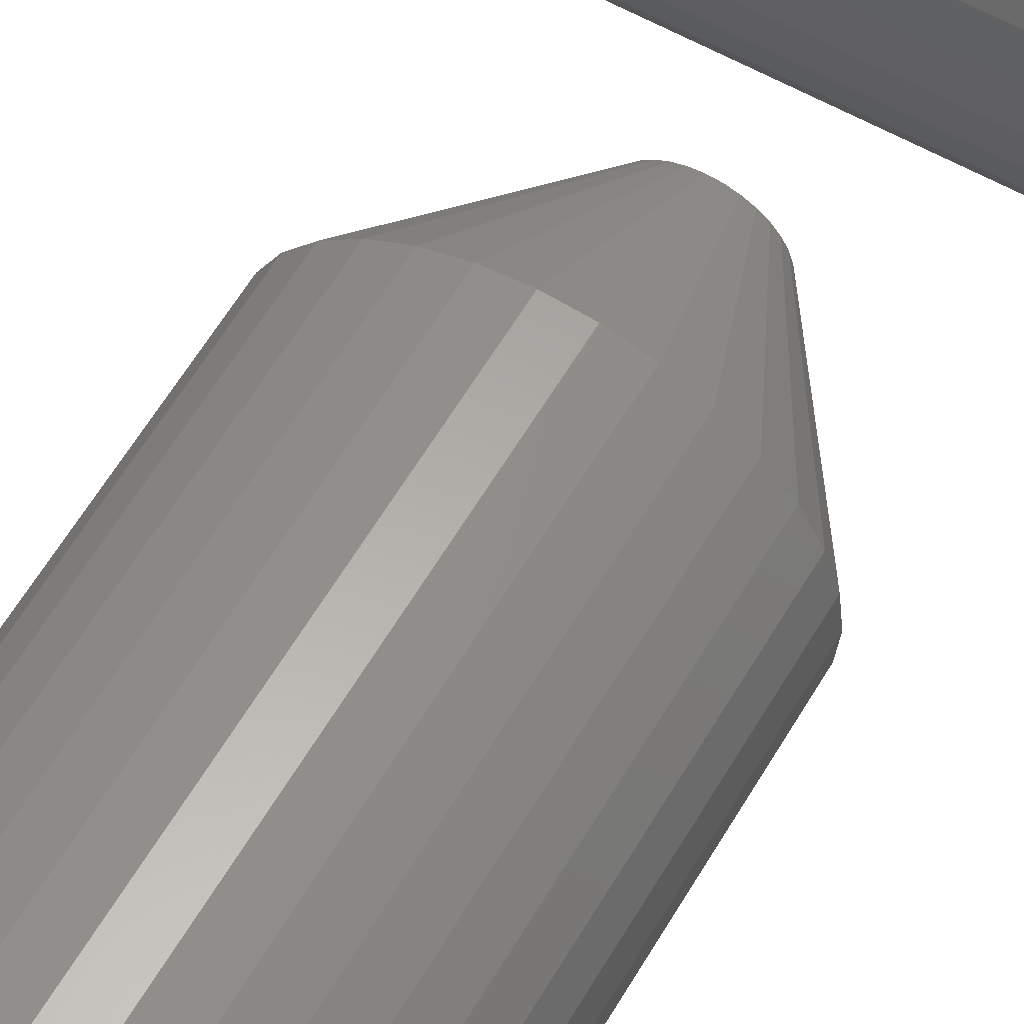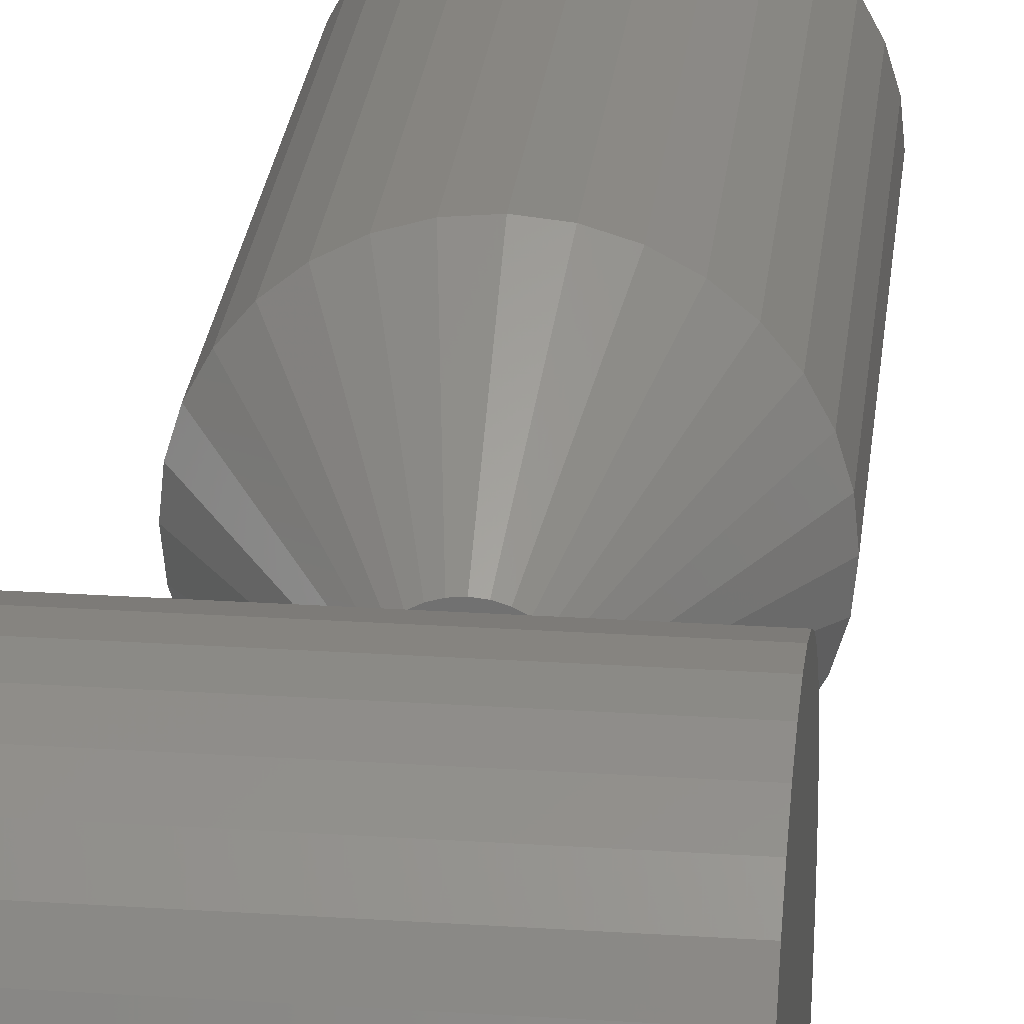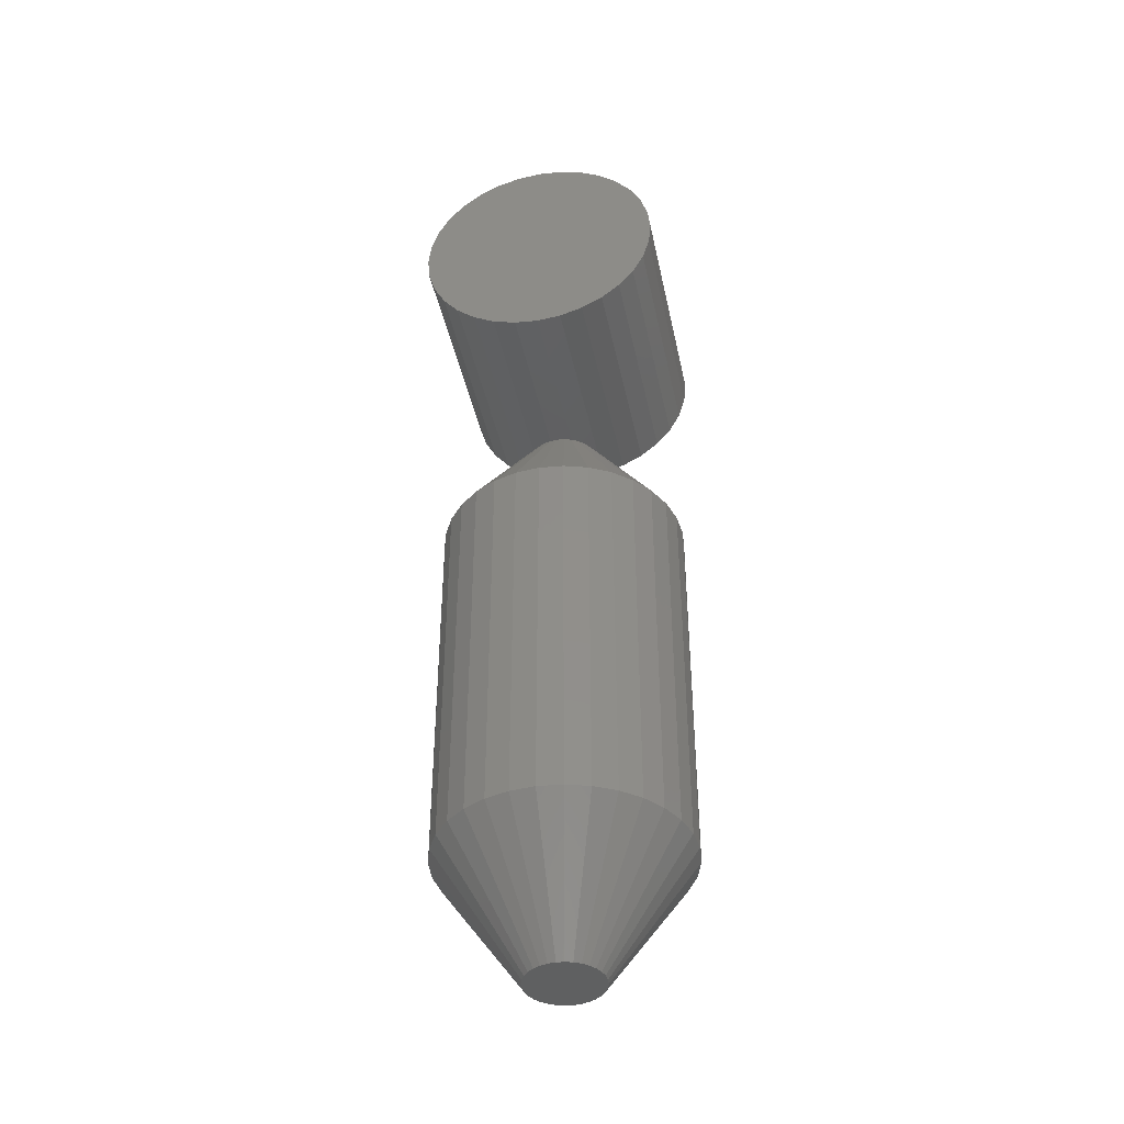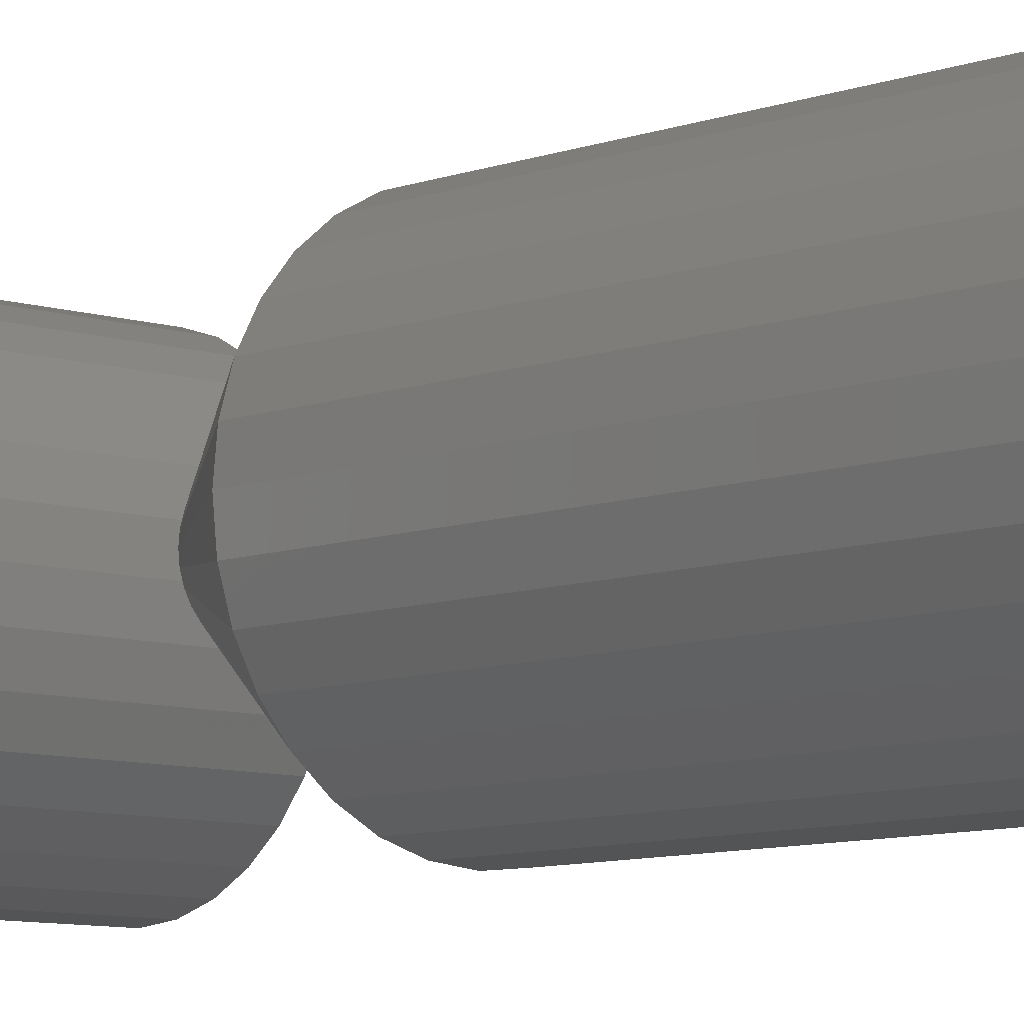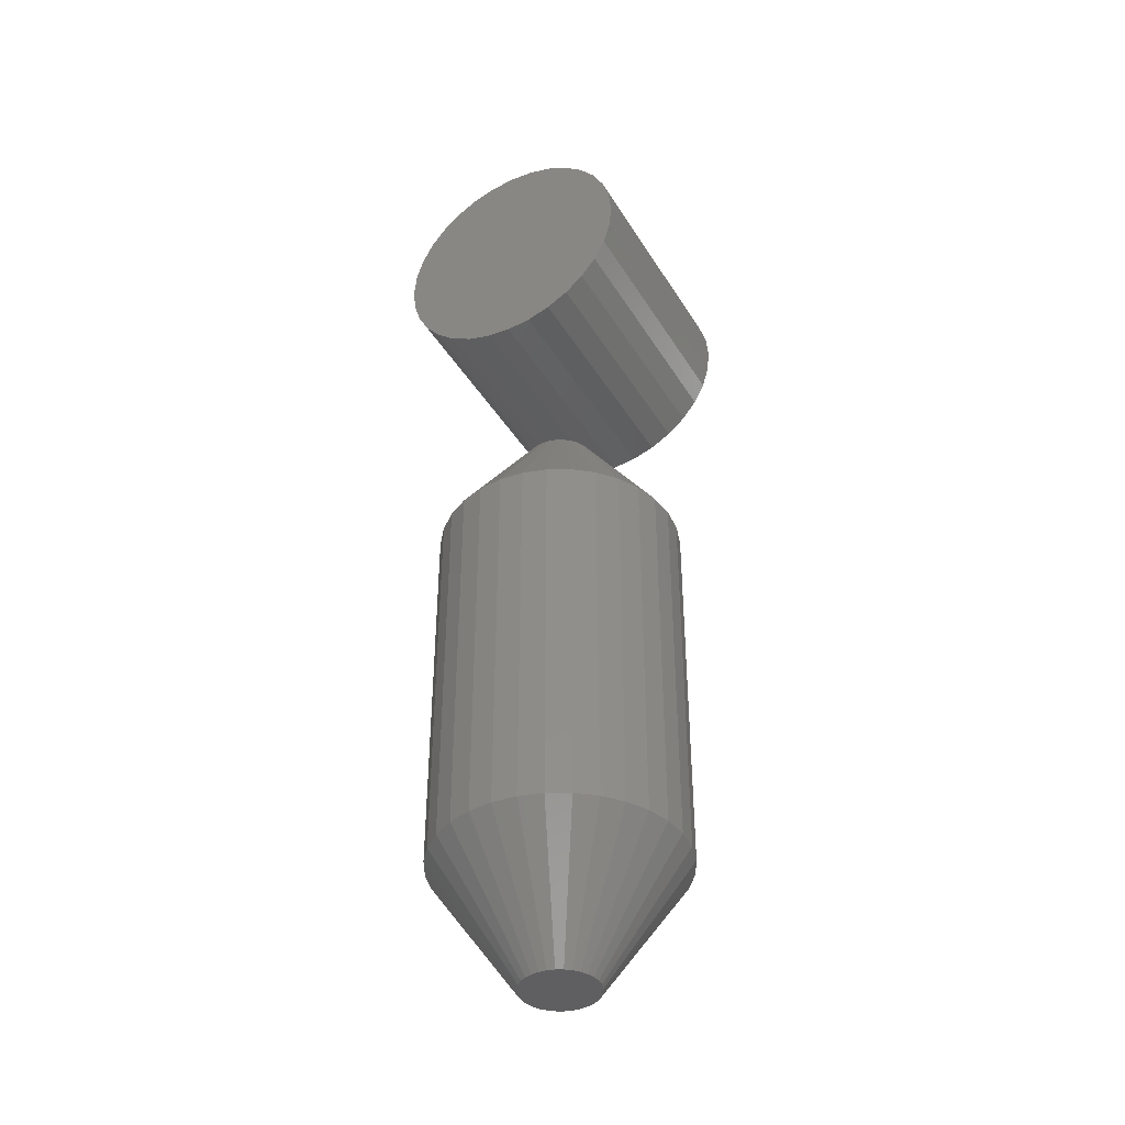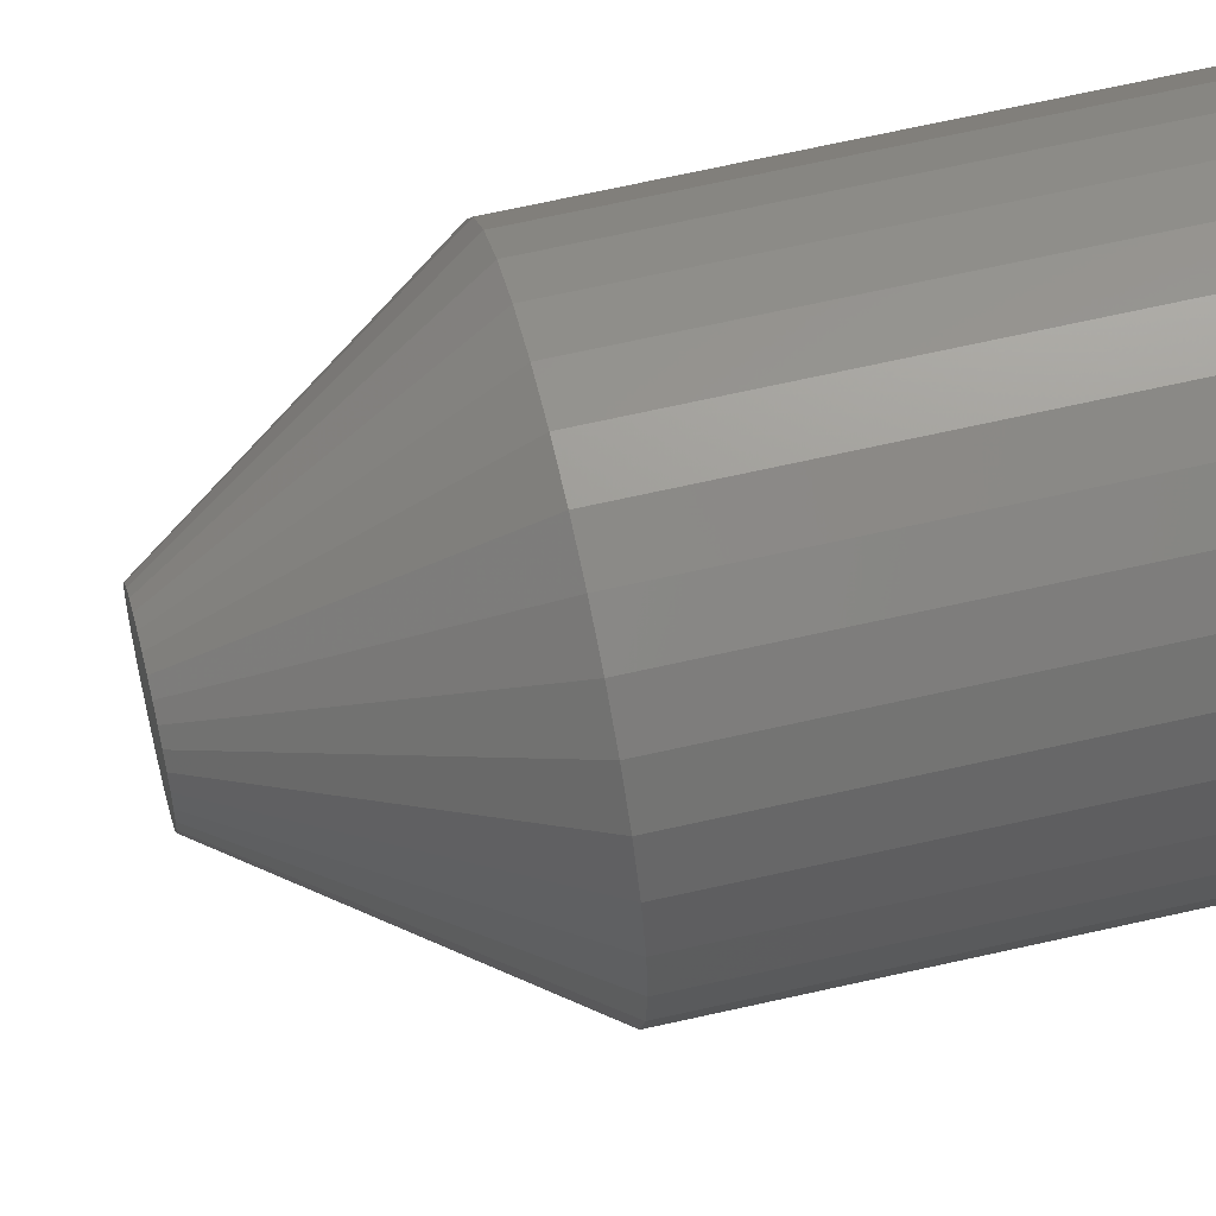
<metadata>
{"format":"stl","ext":"stl","renderer":"f3d","projection":"perspective","resolution":1024,"background":"white","views":[{"elev":58.9,"azim":-150.0,"up":"+Y"},{"elev":25.6,"azim":6.0,"up":"+Y"},{"elev":-41.3,"azim":-78.3,"up":"+Z"},{"elev":-8.0,"azim":137.2,"up":"+Y"},{"elev":-40.3,"azim":118.7,"up":"+Z"},{"elev":64.0,"azim":76.9,"up":"+Y"}]}
</metadata>
<code>
# stl→obj: 192 verts, 376 faces
v 0.07812 -0.01337 0.6175
v 0.07812 0.01781 0.6175
v 0.07812 0.00222 0.619
v 0.07812 -0.02837 0.6129
v 0.07812 0.03281 0.6129
v 0.07812 -0.04219 0.6055
v 0.07812 0.04663 0.6055
v 0.07812 -0.0543 0.5956
v 0.07812 0.05874 0.5956
v 0.07812 0.05874 0.4825
v 0.07812 -0.04219 0.4726
v 0.07812 0.04663 0.4726
v 0.07812 -0.02837 0.4652
v 0.07812 0.03281 0.4652
v 0.07812 -0.01337 0.4607
v 0.07812 0.01781 0.4607
v 0.07812 0.00222 0.4591
v 0.07812 0.06868 0.5835
v 0.07812 -0.06424 0.5835
v 0.07812 0.07607 0.5697
v 0.07812 -0.07163 0.5697
v 0.07812 0.08062 0.5547
v 0.07812 -0.07618 0.5547
v 0.07812 0.08215 0.5391
v 0.07812 -0.07771 0.5391
v 0.07812 0.08062 0.5235
v 0.07812 -0.07618 0.5235
v 0.07812 0.07607 0.5085
v 0.07812 -0.07163 0.5085
v 0.07812 0.06868 0.4947
v 0.07812 -0.06424 0.4947
v 0.07812 -0.0543 0.4825
v -0.07812 0.00222 0.619
v -0.07812 0.01781 0.6175
v -0.07812 -0.01337 0.6175
v -0.07812 -0.02837 0.6129
v -0.07812 0.03281 0.6129
v -0.07812 -0.04219 0.6055
v -0.07812 0.04663 0.6055
v -0.07812 -0.0543 0.5956
v -0.07812 0.05874 0.5956
v -0.07812 0.04663 0.4726
v -0.07812 -0.04219 0.4726
v -0.07812 0.05874 0.4825
v -0.07812 -0.02837 0.4652
v -0.07812 0.03281 0.4652
v -0.07812 -0.01337 0.4607
v -0.07812 0.01781 0.4607
v -0.07812 0.00222 0.4591
v -0.07812 -0.0543 0.4825
v -0.07812 -0.06424 0.4947
v -0.07812 0.06868 0.4947
v -0.07812 -0.07163 0.5085
v -0.07812 0.07607 0.5085
v -0.07812 -0.07618 0.5235
v -0.07812 0.08062 0.5235
v -0.07812 -0.07771 0.5391
v -0.07812 0.08215 0.5391
v -0.07812 -0.07618 0.5547
v -0.07812 0.08062 0.5547
v -0.07812 -0.07163 0.5697
v -0.07812 0.07607 0.5697
v -0.07812 -0.06424 0.5835
v -0.07812 0.06868 0.5835
v 0.07977 -1.934e-17 0.07812
v 0.07977 -1.934e-17 0.3203
v 0.07825 -0.0154 0.07812
v 0.07825 -0.0154 0.3203
v 0.07376 -0.03021 0.07812
v 0.07376 -0.03021 0.3203
v 0.06646 -0.04386 0.07812
v 0.06646 -0.04386 0.3203
v 0.05665 -0.05582 0.07812
v 0.05665 -0.05582 0.3203
v 0.04468 -0.06564 0.07812
v 0.04468 -0.06564 0.3203
v 0.03103 -0.07294 0.07812
v 0.03103 -0.07294 0.3203
v 0.01622 -0.07743 0.07812
v 0.01622 -0.07743 0.3203
v 0.0008224 -0.07895 0.07812
v 0.0008224 -0.07895 0.3203
v -0.01458 -0.07743 0.07812
v -0.01458 -0.07743 0.3203
v -0.02939 -0.07294 0.07812
v -0.02939 -0.07294 0.3203
v -0.04304 -0.06564 0.07812
v -0.04304 -0.06564 0.3203
v -0.055 -0.05582 0.07812
v -0.055 -0.05582 0.3203
v -0.06482 -0.04386 0.07812
v -0.06482 -0.04386 0.3203
v -0.07212 -0.03021 0.07812
v -0.07212 -0.03021 0.3203
v -0.07661 -0.0154 0.07812
v -0.07661 -0.0154 0.3203
v -0.07812 9.668e-18 0.07812
v -0.07812 9.668e-18 0.3203
v -0.07661 0.0154 0.07812
v -0.07661 0.0154 0.3203
v -0.07212 0.03021 0.07812
v -0.07212 0.03021 0.3203
v -0.06482 0.04386 0.07812
v -0.06482 0.04386 0.3203
v -0.055 0.05582 0.07812
v -0.055 0.05582 0.3203
v -0.04304 0.06564 0.07812
v -0.04304 0.06564 0.3203
v -0.02939 0.07294 0.07812
v -0.02939 0.07294 0.3203
v -0.01458 0.07743 0.07812
v -0.01458 0.07743 0.3203
v 0.0008224 0.07895 0.07812
v 0.0008224 0.07895 0.3203
v 0.01622 0.07743 0.07812
v 0.01622 0.07743 0.3203
v 0.03103 0.07294 0.07812
v 0.03103 0.07294 0.3203
v 0.04468 0.06564 0.07812
v 0.04468 0.06564 0.3203
v 0.05665 0.05582 0.07812
v 0.05665 0.05582 0.3203
v 0.06646 0.04386 0.07812
v 0.06646 0.04386 0.3203
v 0.07376 0.03021 0.07812
v 0.07376 0.03021 0.3203
v 0.07825 0.0154 0.07812
v 0.07825 0.0154 0.3203
v 0.0008224 0.02426 0.3984
v -0.00391 0.02379 0.3984
v -0.008461 0.02241 0.3984
v 0.005555 0.02379 0.3984
v 0.01011 0.02241 0.3984
v -0.01266 0.02017 0.3984
v 0.0143 0.02017 0.3984
v -0.01633 0.01715 0.3984
v 0.01798 0.01715 0.3984
v -0.01935 0.01348 0.3984
v 0.02099 0.01348 0.3984
v -0.02159 0.009284 0.3984
v 0.02324 0.009284 0.3984
v -0.02297 0.004733 0.3984
v 0.02462 0.004733 0.3984
v 0.02462 -0.004733 0.3984
v -0.02159 -0.009284 0.3984
v 0.02324 -0.009284 0.3984
v -0.01935 -0.01348 0.3984
v 0.02099 -0.01348 0.3984
v -0.01633 -0.01715 0.3984
v 0.01798 -0.01715 0.3984
v -0.01266 -0.02017 0.3984
v 0.0143 -0.02017 0.3984
v -0.008461 -0.02241 0.3984
v 0.01011 -0.02241 0.3984
v -0.00391 -0.02379 0.3984
v 0.0008224 -0.02426 0.3984
v 0.005555 -0.02379 0.3984
v 0.02508 -3.048e-18 0.3984
v -0.02344 3.356e-10 0.3984
v -0.02297 -0.004733 0.3984
v -0.008461 0.02241 0
v -0.00391 0.02379 0
v 0.0008224 0.02426 0
v 0.005555 0.02379 0
v 0.01011 0.02241 0
v -0.01266 0.02017 0
v 0.0143 0.02017 0
v -0.01633 0.01715 0
v 0.01798 0.01715 0
v -0.01935 0.01348 0
v 0.02099 0.01348 0
v -0.02159 0.009284 0
v 0.02324 0.009284 0
v -0.02297 0.004733 0
v 0.02462 0.004733 0
v 0.02324 -0.009284 0
v -0.02159 -0.009284 0
v 0.02462 -0.004733 0
v -0.01935 -0.01348 0
v 0.02099 -0.01348 0
v -0.01633 -0.01715 0
v 0.01798 -0.01715 0
v -0.01266 -0.02017 0
v 0.0143 -0.02017 0
v -0.008461 -0.02241 0
v 0.01011 -0.02241 0
v -0.00391 -0.02379 0
v 0.0008224 -0.02426 0
v 0.005555 -0.02379 0
v -0.02297 -0.004733 0
v -0.02344 3.356e-10 0
v 0.02508 -4.031e-18 0
f 1 2 3
f 2 1 4
f 2 4 5
f 5 4 6
f 5 6 7
f 7 6 8
f 7 8 9
f 10 11 12
f 12 11 13
f 12 13 14
f 14 13 15
f 14 15 16
f 16 15 17
f 9 8 18
f 18 8 19
f 18 19 20
f 20 19 21
f 20 21 22
f 22 21 23
f 22 23 24
f 24 23 25
f 24 25 26
f 26 25 27
f 26 27 28
f 28 27 29
f 28 29 30
f 30 29 31
f 30 31 10
f 10 31 32
f 10 32 11
f 33 34 35
f 36 35 34
f 37 36 34
f 38 36 37
f 39 38 37
f 40 38 39
f 41 40 39
f 42 43 44
f 45 43 42
f 46 45 42
f 47 45 46
f 48 47 46
f 49 47 48
f 43 50 44
f 44 50 51
f 44 51 52
f 52 51 53
f 52 53 54
f 54 53 55
f 54 55 56
f 56 55 57
f 56 57 58
f 58 57 59
f 58 59 60
f 60 59 61
f 60 61 62
f 62 61 63
f 62 63 64
f 64 63 40
f 64 40 41
f 58 24 56
f 56 24 26
f 56 26 54
f 54 26 28
f 54 28 52
f 52 28 30
f 52 30 44
f 44 30 10
f 44 10 42
f 42 10 12
f 42 12 46
f 46 12 14
f 46 14 48
f 48 14 16
f 48 16 49
f 49 16 17
f 49 17 47
f 47 17 15
f 47 15 45
f 45 15 13
f 45 13 43
f 43 13 11
f 43 11 50
f 50 11 32
f 50 32 51
f 51 32 31
f 51 31 53
f 53 31 29
f 53 29 55
f 55 29 27
f 55 27 57
f 57 27 25
f 57 25 59
f 59 25 23
f 59 23 61
f 61 23 21
f 61 21 63
f 63 21 19
f 63 19 40
f 40 19 8
f 40 8 38
f 38 8 6
f 38 6 36
f 36 6 4
f 36 4 35
f 35 4 1
f 35 1 33
f 33 1 3
f 33 3 34
f 34 3 2
f 34 2 37
f 37 2 5
f 37 5 39
f 39 5 7
f 39 7 41
f 41 7 9
f 41 9 64
f 64 9 18
f 64 18 62
f 62 18 20
f 62 20 60
f 60 20 22
f 60 22 58
f 58 22 24
f 65 66 67
f 67 66 68
f 67 68 69
f 69 68 70
f 69 70 71
f 71 70 72
f 71 72 73
f 73 72 74
f 73 74 75
f 75 74 76
f 75 76 77
f 77 76 78
f 77 78 79
f 79 78 80
f 79 80 81
f 81 80 82
f 81 82 83
f 83 82 84
f 83 84 85
f 85 84 86
f 85 86 87
f 87 86 88
f 87 88 89
f 89 88 90
f 89 90 91
f 91 90 92
f 91 92 93
f 93 92 94
f 93 94 95
f 95 94 96
f 95 96 97
f 97 96 98
f 97 98 99
f 99 98 100
f 99 100 101
f 101 100 102
f 101 102 103
f 103 102 104
f 103 104 105
f 105 104 106
f 105 106 107
f 107 106 108
f 107 108 109
f 109 108 110
f 109 110 111
f 111 110 112
f 111 112 113
f 113 112 114
f 113 114 115
f 115 114 116
f 115 116 117
f 117 116 118
f 117 118 119
f 119 118 120
f 119 120 121
f 121 120 122
f 121 122 123
f 123 122 124
f 123 124 125
f 125 124 126
f 125 126 127
f 127 126 128
f 127 128 65
f 65 128 66
f 129 130 131
f 132 129 131
f 132 131 133
f 133 131 134
f 133 134 135
f 135 134 136
f 135 136 137
f 137 136 138
f 137 138 139
f 139 138 140
f 139 140 141
f 141 140 142
f 141 142 143
f 144 145 146
f 146 145 147
f 146 147 148
f 148 147 149
f 148 149 150
f 150 149 151
f 150 151 152
f 152 151 153
f 152 153 154
f 154 153 155
f 154 155 156
f 154 156 157
f 143 142 158
f 158 142 159
f 158 159 144
f 144 159 160
f 144 160 145
f 158 144 66
f 144 68 66
f 98 96 159
f 96 160 159
f 96 94 145
f 160 96 145
f 94 92 147
f 145 94 147
f 92 90 149
f 147 92 149
f 88 86 151
f 151 90 88
f 149 90 151
f 86 84 155
f 153 86 155
f 151 86 153
f 84 82 156
f 155 84 156
f 82 80 157
f 156 82 157
f 78 76 154
f 154 80 78
f 157 80 154
f 76 74 150
f 152 76 150
f 154 76 152
f 74 72 148
f 150 74 148
f 72 70 146
f 148 72 146
f 144 70 68
f 146 70 144
f 159 142 98
f 142 100 98
f 66 128 158
f 128 143 158
f 128 126 141
f 143 128 141
f 126 124 139
f 141 126 139
f 124 122 137
f 139 124 137
f 120 118 135
f 135 122 120
f 137 122 135
f 118 116 132
f 133 118 132
f 135 118 133
f 116 114 129
f 132 116 129
f 114 112 130
f 129 114 130
f 110 108 131
f 131 112 110
f 130 112 131
f 108 106 136
f 134 108 136
f 131 108 134
f 106 104 138
f 136 106 138
f 104 102 140
f 138 104 140
f 142 102 100
f 140 102 142
f 161 162 163
f 161 163 164
f 165 161 164
f 166 161 165
f 167 166 165
f 168 166 167
f 169 168 167
f 170 168 169
f 171 170 169
f 172 170 171
f 173 172 171
f 174 172 173
f 175 174 173
f 176 177 178
f 179 177 176
f 180 179 176
f 181 179 180
f 182 181 180
f 183 181 182
f 184 183 182
f 185 183 184
f 186 185 184
f 187 185 186
f 188 187 186
f 189 188 186
f 177 190 178
f 178 190 191
f 178 191 192
f 192 191 174
f 192 174 175
f 191 95 97
f 191 190 95
f 65 178 192
f 65 67 178
f 177 93 95
f 177 95 190
f 179 91 93
f 179 93 177
f 181 89 91
f 181 91 179
f 183 85 87
f 87 89 183
f 183 89 181
f 187 83 85
f 187 85 185
f 185 85 183
f 188 81 83
f 188 83 187
f 189 79 81
f 189 81 188
f 186 75 77
f 77 79 186
f 186 79 189
f 182 73 75
f 182 75 184
f 184 75 186
f 180 71 73
f 180 73 182
f 176 69 71
f 176 71 180
f 67 69 178
f 178 69 176
f 192 127 65
f 192 175 127
f 97 174 191
f 97 99 174
f 173 125 127
f 173 127 175
f 171 123 125
f 171 125 173
f 169 121 123
f 169 123 171
f 167 117 119
f 119 121 167
f 167 121 169
f 164 115 117
f 164 117 165
f 165 117 167
f 163 113 115
f 163 115 164
f 162 111 113
f 162 113 163
f 161 107 109
f 109 111 161
f 161 111 162
f 168 105 107
f 168 107 166
f 166 107 161
f 170 103 105
f 170 105 168
f 172 101 103
f 172 103 170
f 99 101 174
f 174 101 172

</code>
